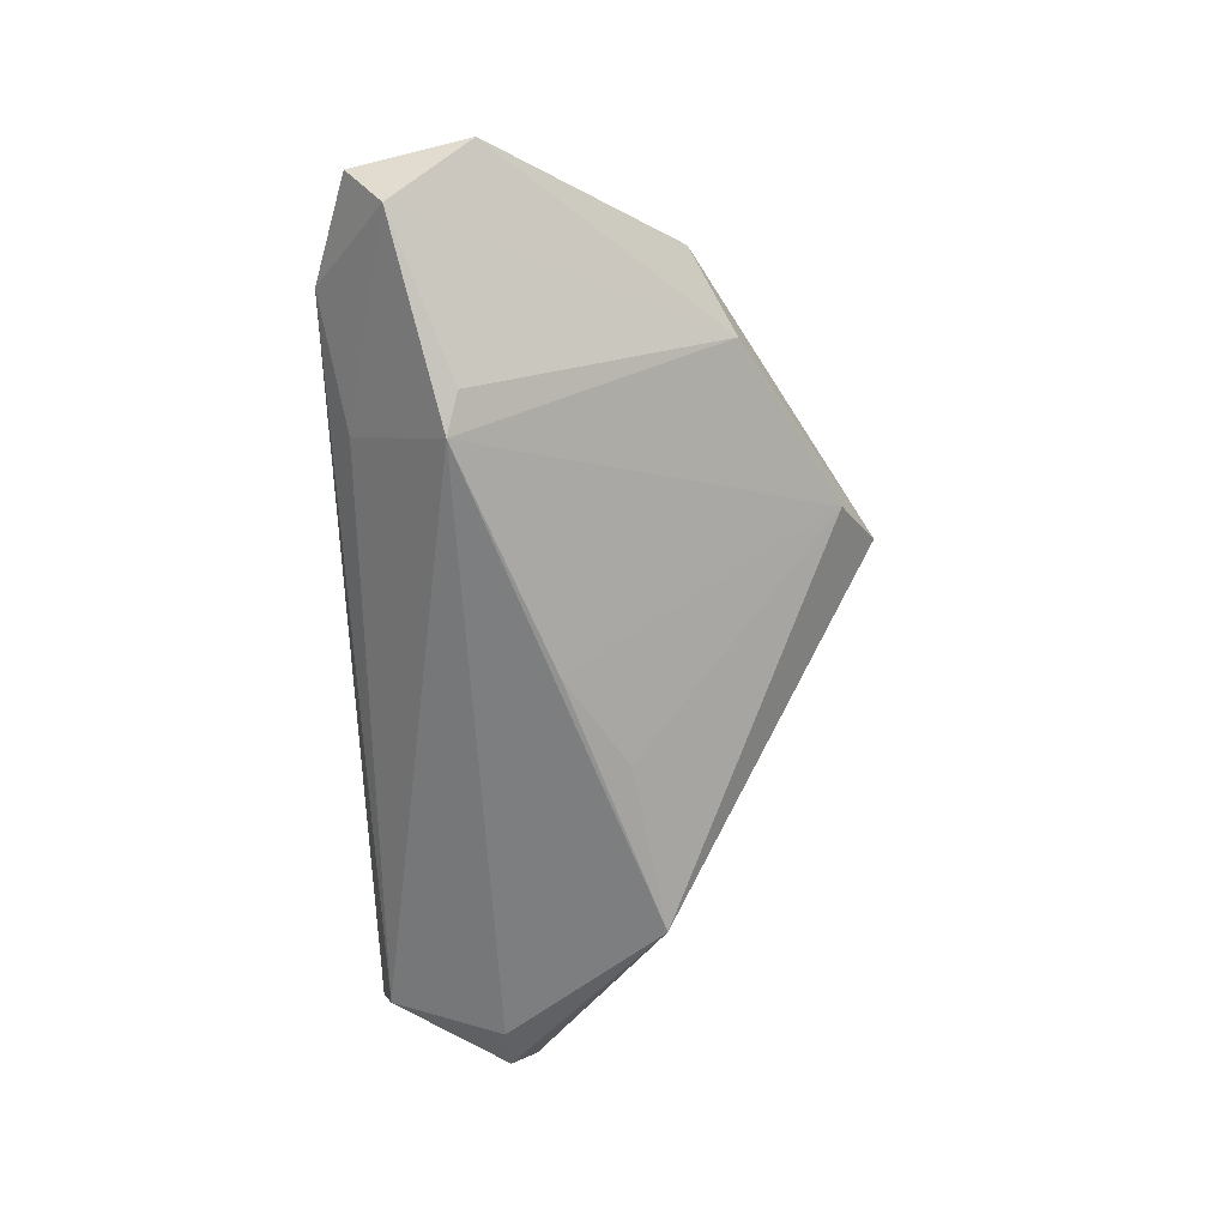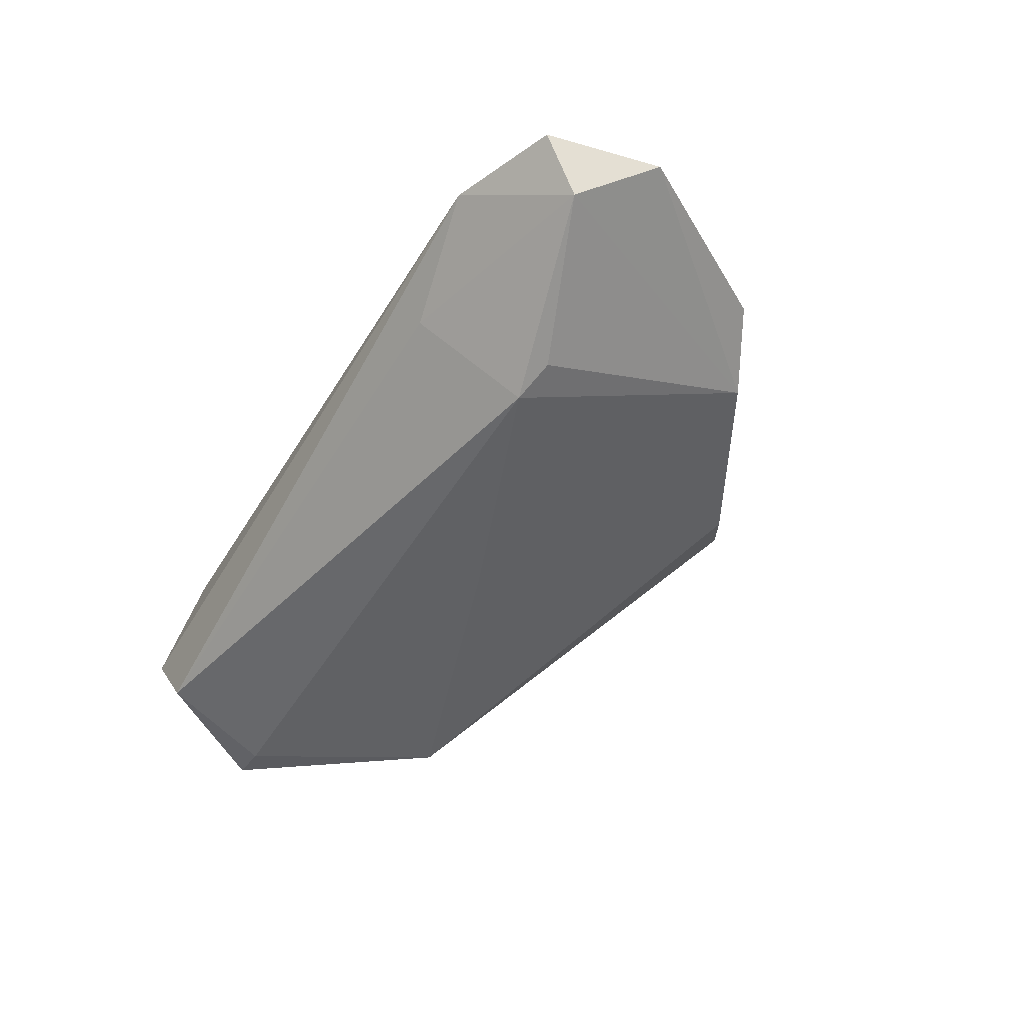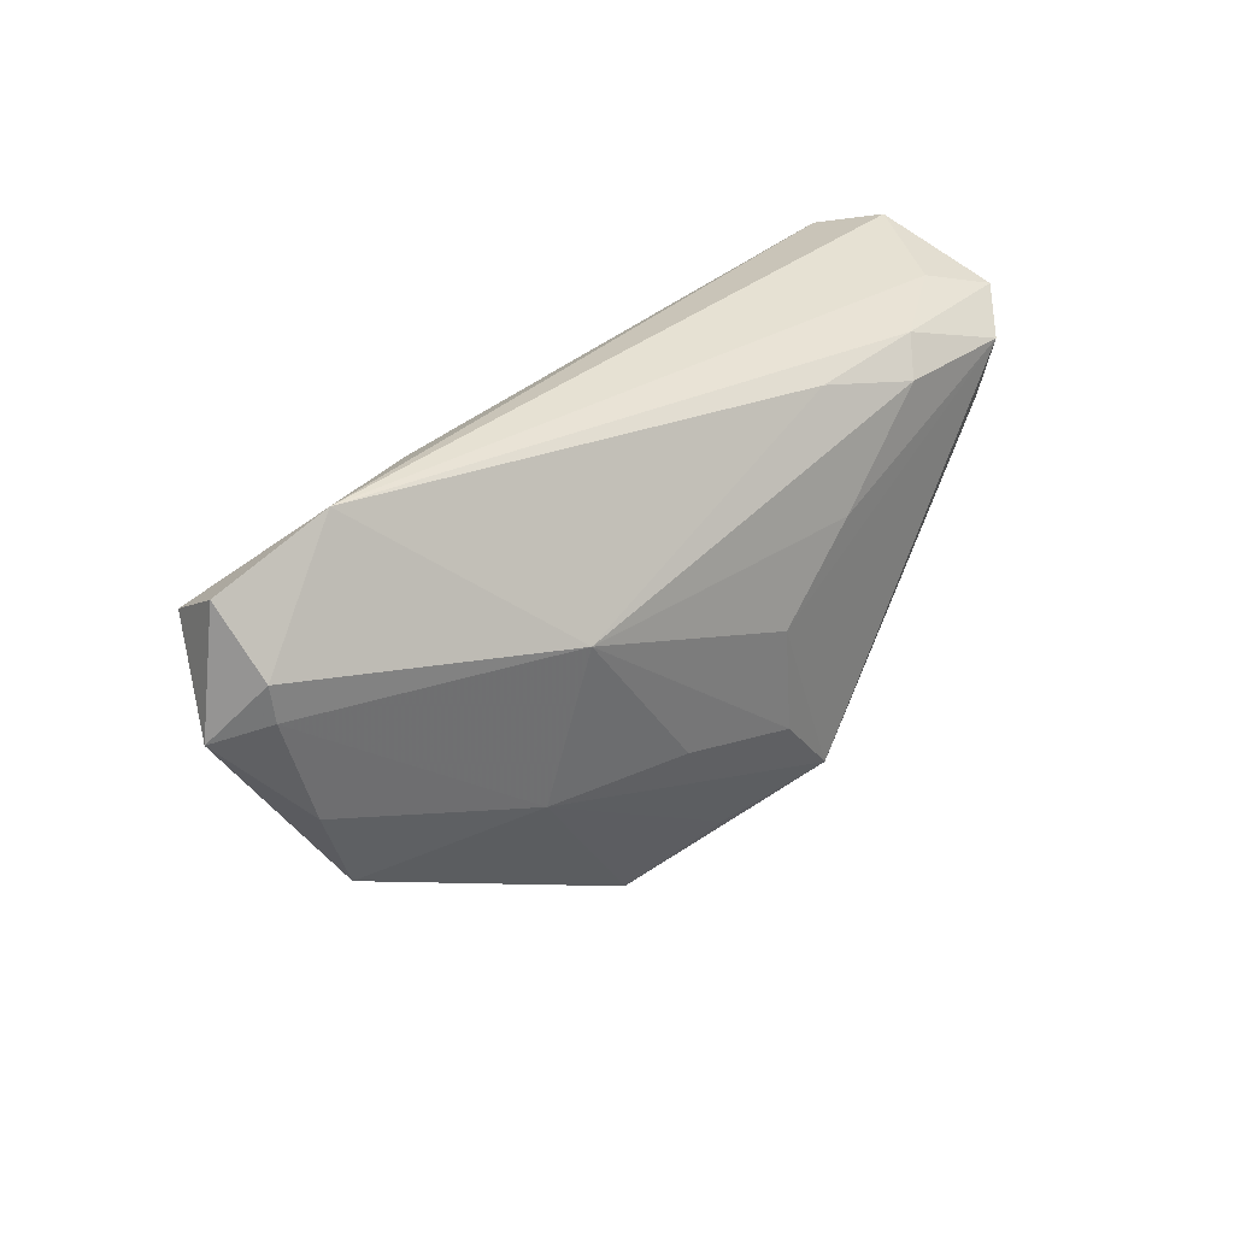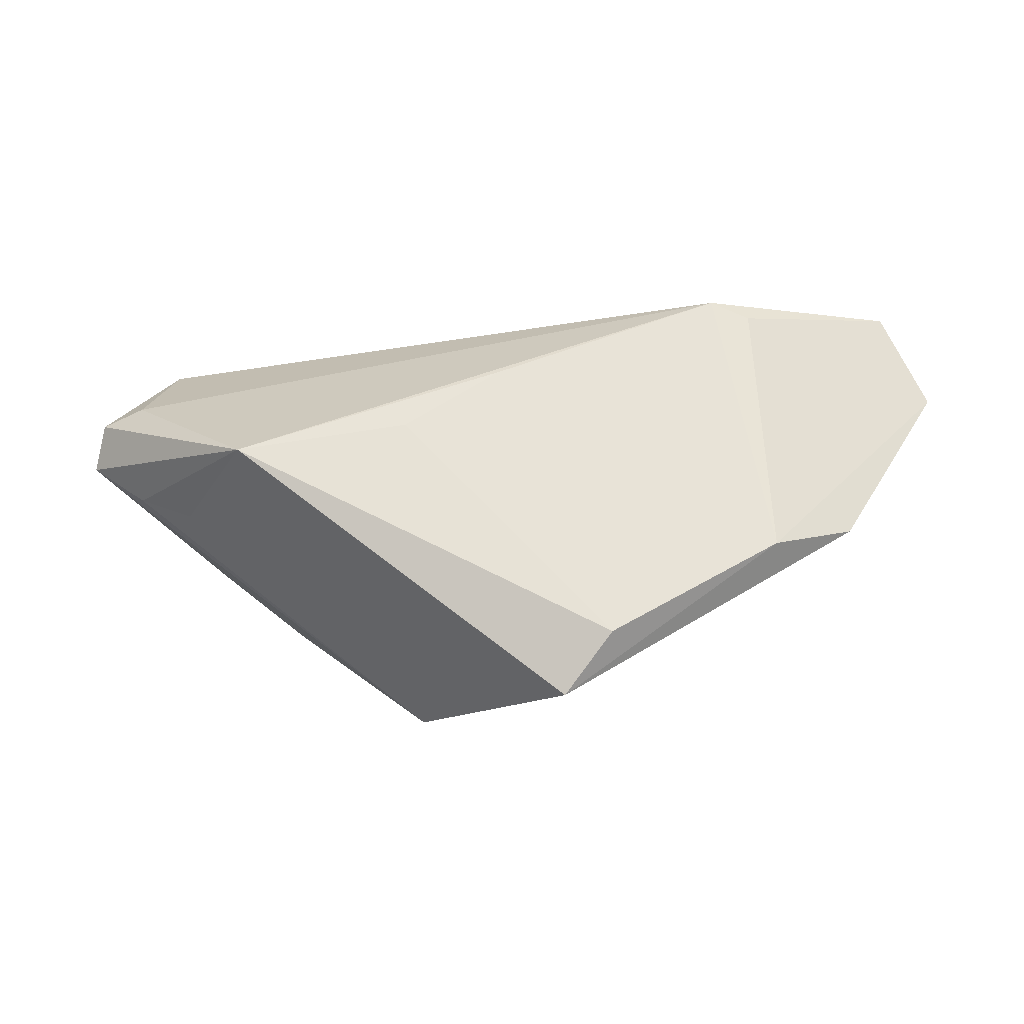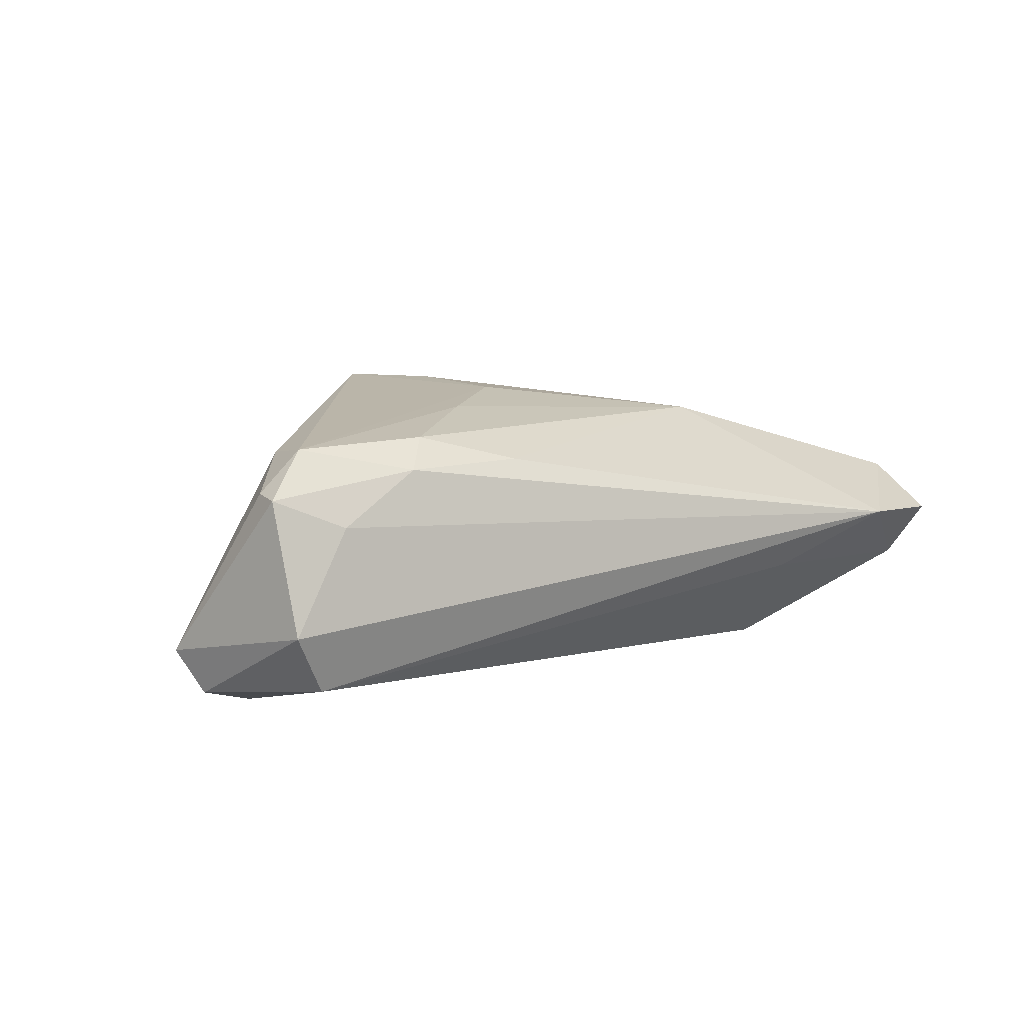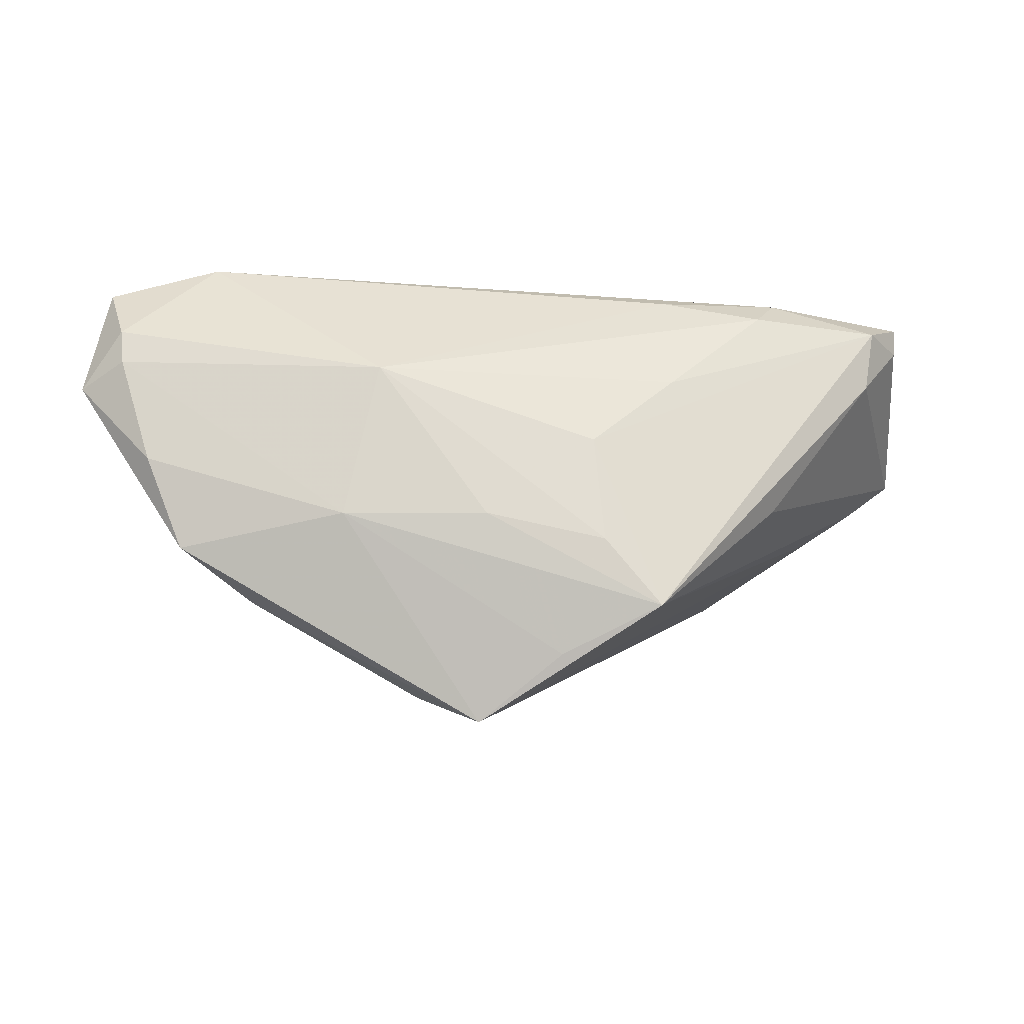
<metadata>
{"format":"obj","ext":"obj","renderer":"f3d","projection":"perspective","resolution":1024,"background":"white","views":[{"elev":-64.2,"azim":-87.6,"up":"+Z"},{"elev":-49.3,"azim":-120.0,"up":"+Z"},{"elev":31.7,"azim":-48.6,"up":"+Y"},{"elev":-54.4,"azim":-170.9,"up":"+Y"},{"elev":12.2,"azim":145.3,"up":"+Z"},{"elev":-22.6,"azim":-12.6,"up":"+Y"}]}
</metadata>
<code>
v -0.04698 0.001168 0.004287
v -0.05565 0.01192 -0.000518
v 0.007419 -0.01014 0.01818
v -0.05141 0.01831 0.004047
v 0.01736 0.02558 0.01322
v -0.02347 -0.006862 0.01137
v 0.04388 0.0153 0.01524
v -0.0422 -0.009698 0.002732
v -0.051 0.01405 0.004261
v 0.04171 0.0008974 -0.005305
v 0.01435 -0.01812 0.01818
v -0.02902 0.01581 -0.0177
v 0.02895 0.02291 0.01659
v 0.03058 -0.002874 0.01373
v -0.03346 0.01444 -0.01545
v -0.00665 -0.007098 0.01577
v 0.003439 -0.0232 0.01238
v 0.04574 0.02853 -0.009962
v 0.04213 0.02842 0.008388
v -0.005436 -0.03037 0.005925
v -0.05291 0.02586 -0.001058
v 0.04956 0.03037 -0.002832
v 0.04801 0.01481 -0.01401
v -0.01993 0.01172 0.01435
v -0.03978 0.03037 0.0005793
v 0.03214 0.02662 0.01361
v 0.05357 0.01453 -0.01229
v 0.04466 0.02242 0.01665
v 0.006205 0.00281 0.01818
v 0.04994 0.02593 0.01196
v -0.03283 -0.01482 -0.0007908
v 0.01083 -0.001586 -0.01647
v 0.04885 0.005991 -0.005349
v 0.01667 0.012 0.01769
v 0.04955 0.02226 0.01213
v -0.02484 0.02738 -0.005392
v -0.001104 0.005565 -0.01788
v -0.05119 0.02129 -0.008146
v 0.05565 0.01166 -0.007516
v -0.01198 -0.02616 0.0005351
v 0.03155 -0.00484 -0.01818
f 7 28 11
f 41 12 23
f 20 40 41
f 20 10 11
f 41 10 20
f 41 40 32
f 39 11 33
f 11 10 33
f 33 41 39
f 33 10 41
f 11 28 29
f 14 11 39
f 39 7 14
f 14 7 11
f 35 7 39
f 28 7 35
f 12 40 31
f 40 20 31
f 31 20 8
f 31 8 2
f 2 38 31
f 17 20 11
f 37 40 12
f 37 32 40
f 37 12 41
f 41 32 37
f 34 29 28
f 24 29 34
f 39 41 27
f 41 23 27
f 18 23 12
f 18 27 23
f 2 8 1
f 13 34 28
f 24 34 13
f 3 29 24
f 24 16 3
f 11 29 3
f 3 16 11
f 15 38 12
f 12 31 15
f 15 31 38
f 12 38 36
f 36 18 12
f 39 27 22
f 27 18 22
f 24 4 9
f 9 4 2
f 2 1 9
f 6 16 24
f 24 9 6
f 6 9 1
f 6 1 8
f 11 16 6
f 8 20 6
f 20 17 6
f 6 17 11
f 25 36 38
f 25 4 24
f 18 36 25
f 25 22 18
f 28 35 30
f 30 35 39
f 39 22 30
f 21 25 38
f 21 38 2
f 4 25 21
f 2 4 21
f 26 13 28
f 28 30 26
f 13 26 5
f 5 26 25
f 24 13 5
f 5 25 24
f 19 30 22
f 19 26 30
f 22 25 19
f 25 26 19

</code>
